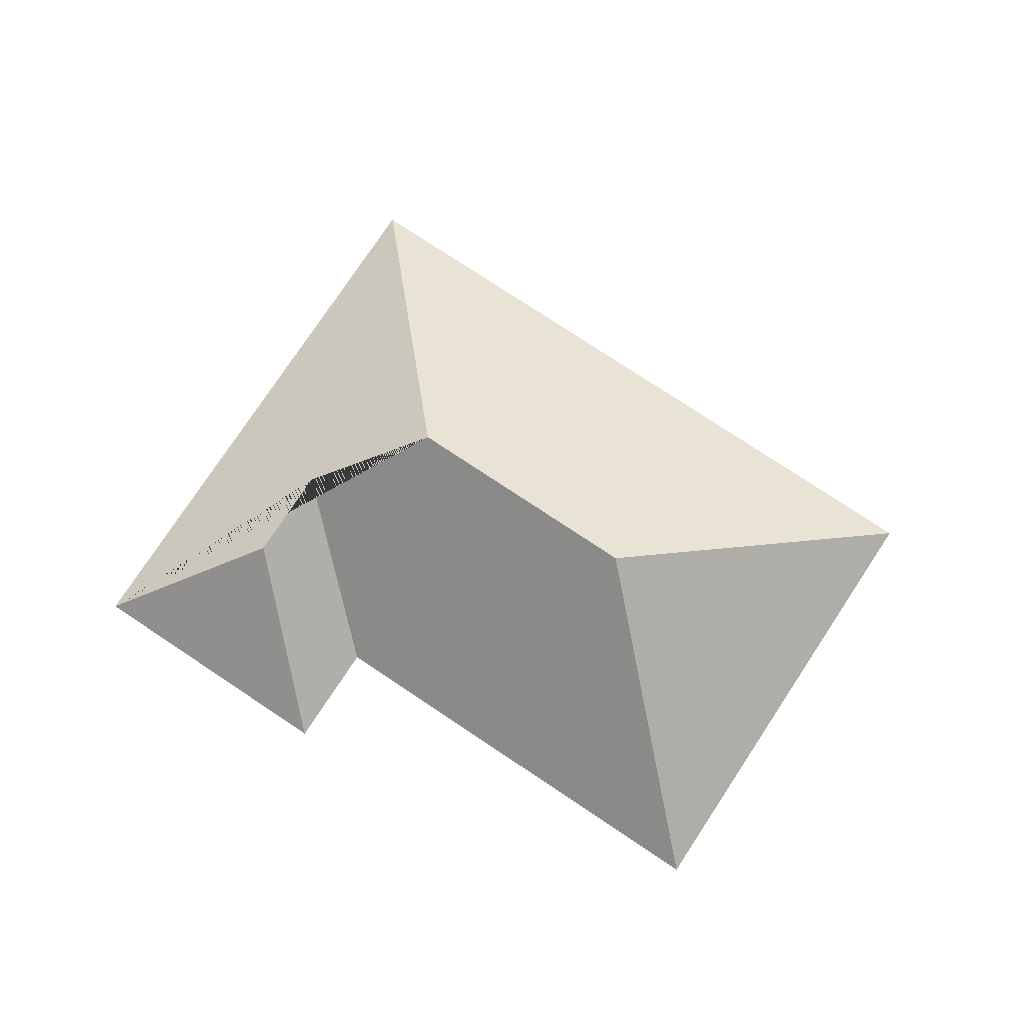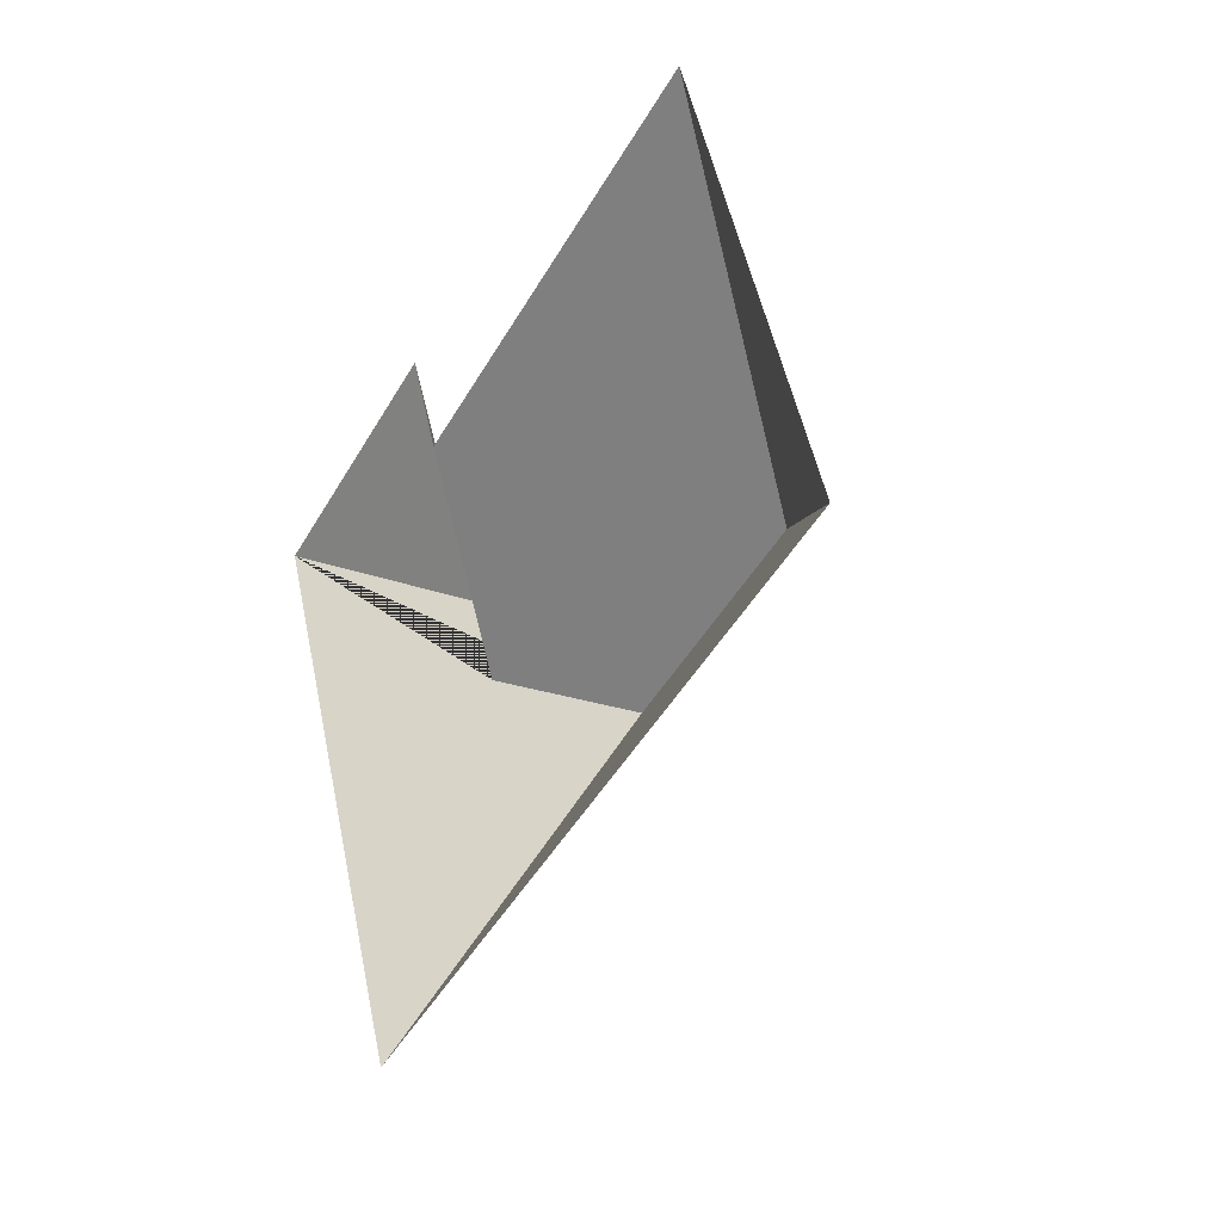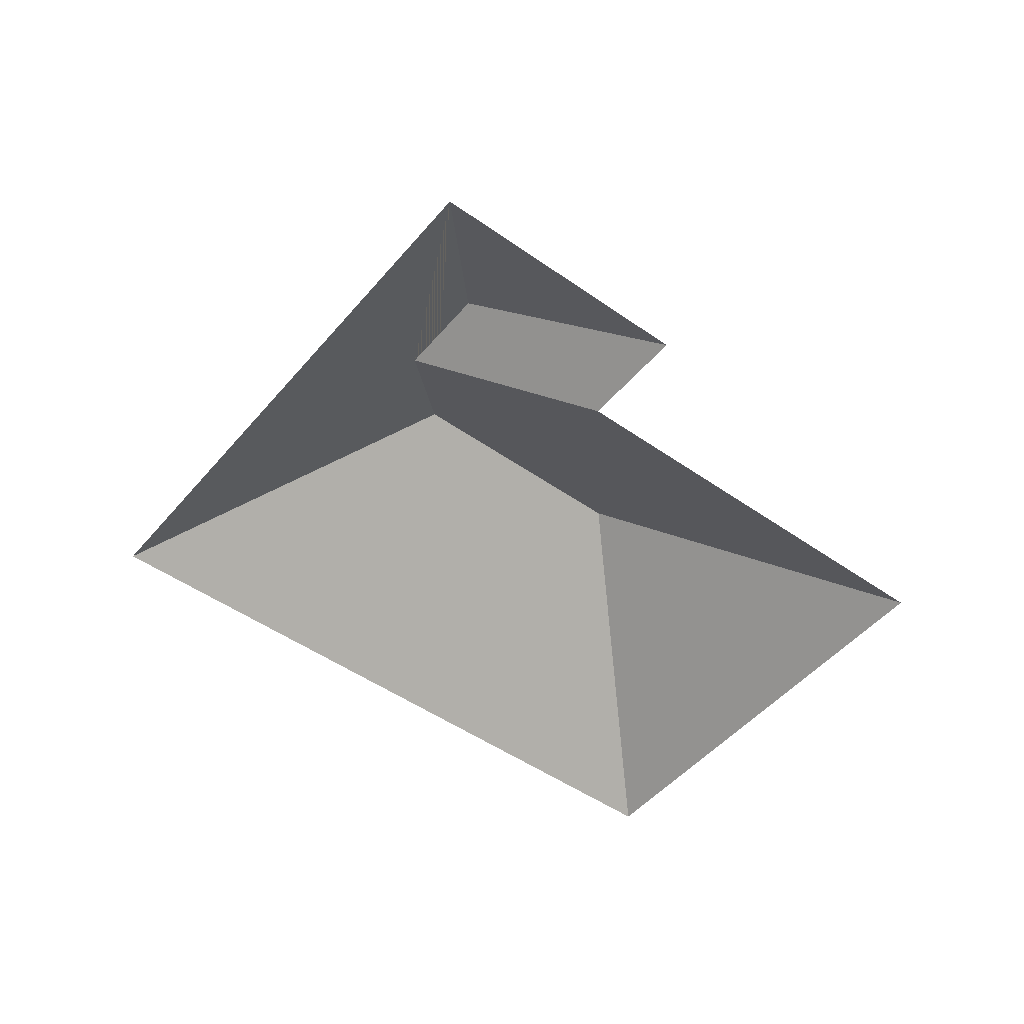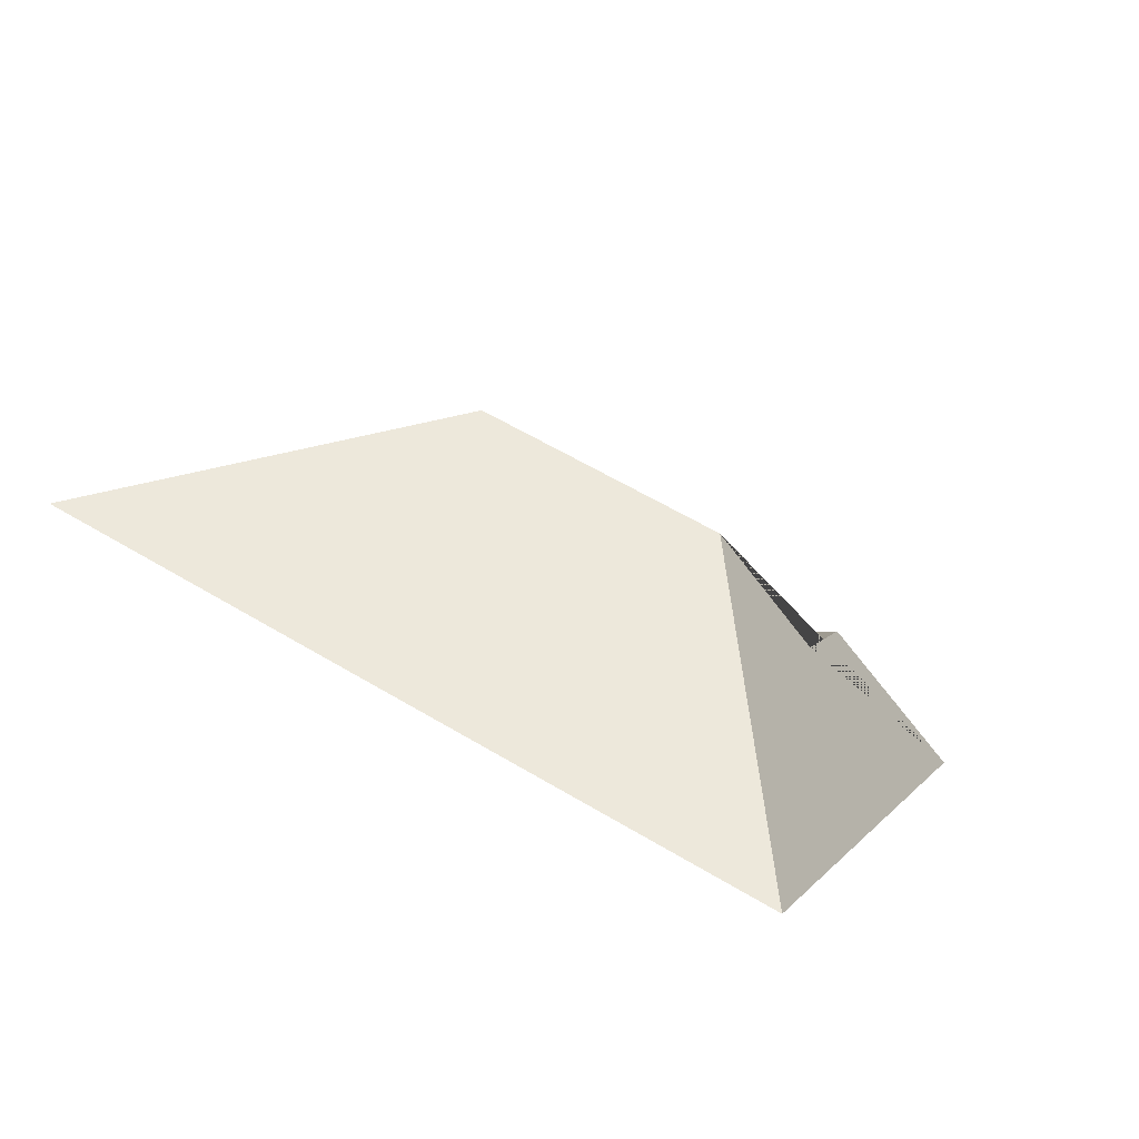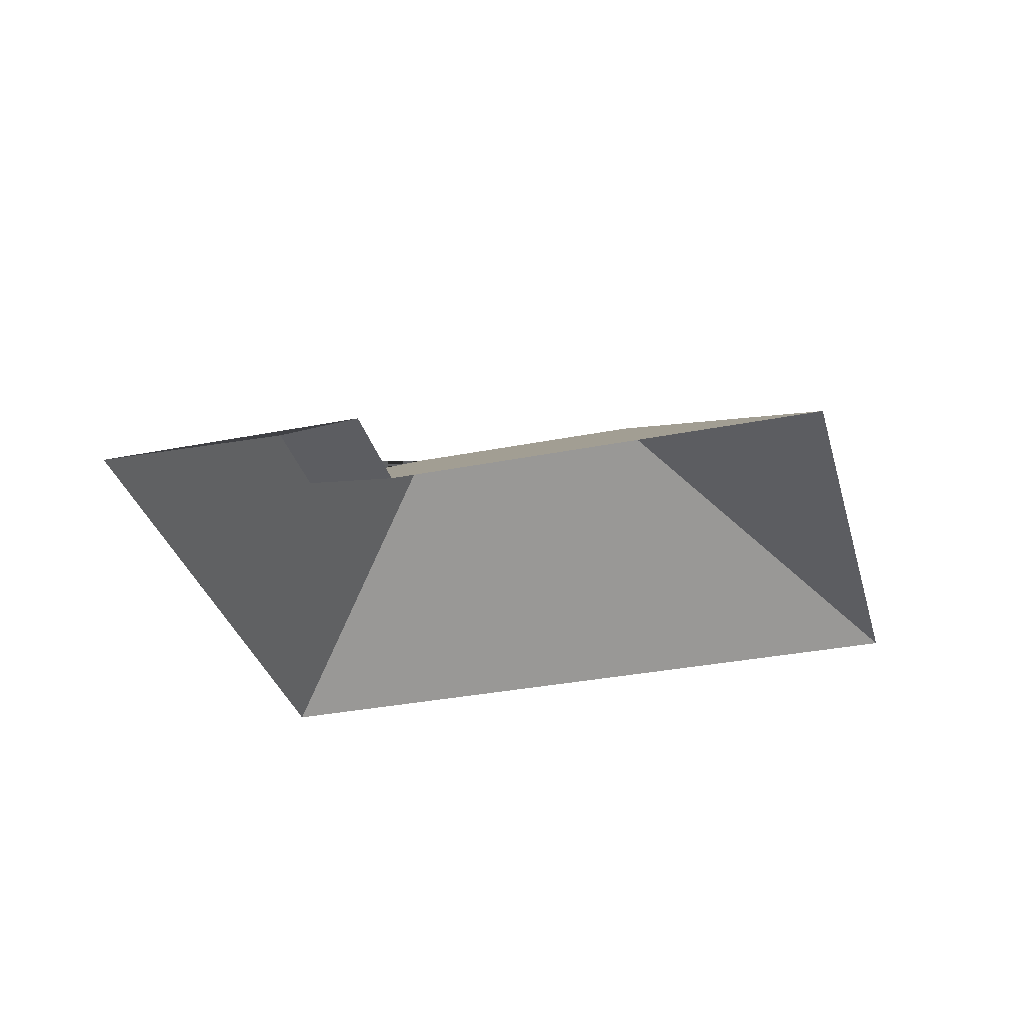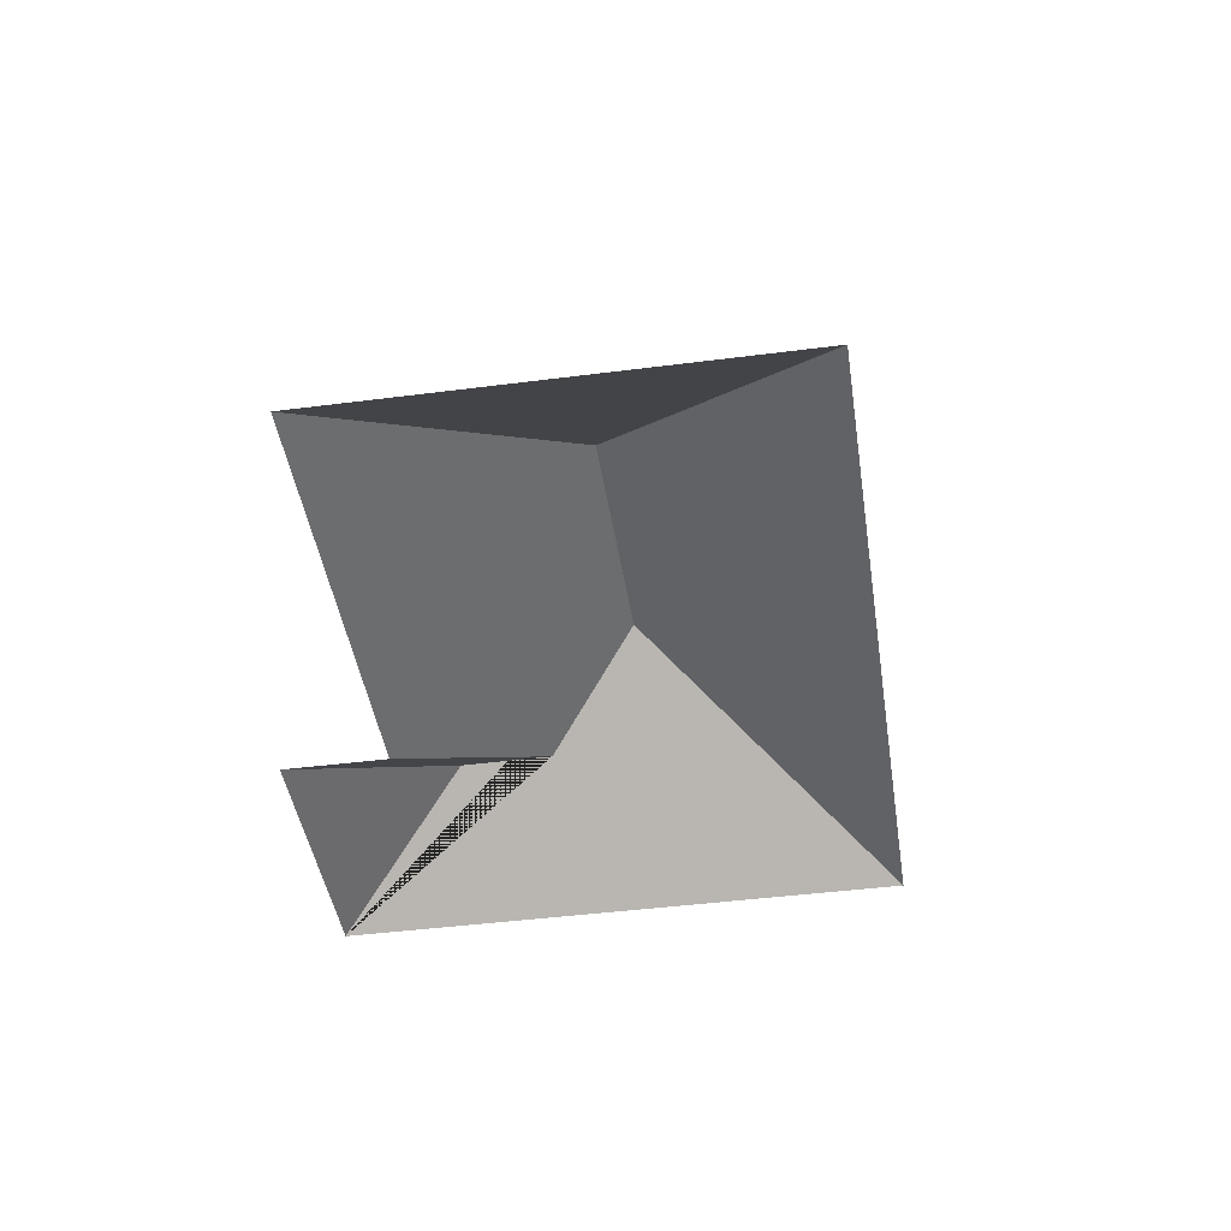
<metadata>
{"format":"obj","ext":"obj","renderer":"f3d","projection":"perspective","resolution":1024,"background":"white","views":[{"elev":77.3,"azim":10.8,"up":"+Y"},{"elev":-20.2,"azim":59.0,"up":"+Z"},{"elev":-48.7,"azim":-60.9,"up":"+Y"},{"elev":-72.8,"azim":157.4,"up":"+Z"},{"elev":-33.7,"azim":-7.6,"up":"+Y"},{"elev":-43.8,"azim":75.9,"up":"+Y"}]}
</metadata>
<code>
o CG10_500_043074_0019_roof
v 349 75 -176.9
v 102 75 -280.4
v 230.1 145 -128.4
v 145 145 -164
v 97.2 114.9 -143.9
v 49.87 75 -155.9
v 45.09 75 -144.5
v 43.2 75 -139.9
v 83.42 114.9 -111.1
v 127.7 75 -78.02
v 280.8 75 -13.9
v 112.1 75 -40.95
v 18.21 75 -80.26
v 349 0 -176.9
v 102 0 -280.4
v 49.87 0 -155.9
v 45.09 0 -144.5
v 43.2 0 -139.9
v 18.21 0 -80.26
v 112.1 0 -40.95
v 127.7 0 -78.02
v 280.8 0 -13.9
f 4 2 1 3
f 3 11 1
f 11 10 5 4 3
f 5 9 12 10
f 12 13 9
f 13 8 7 6 2 4 5 9

</code>
